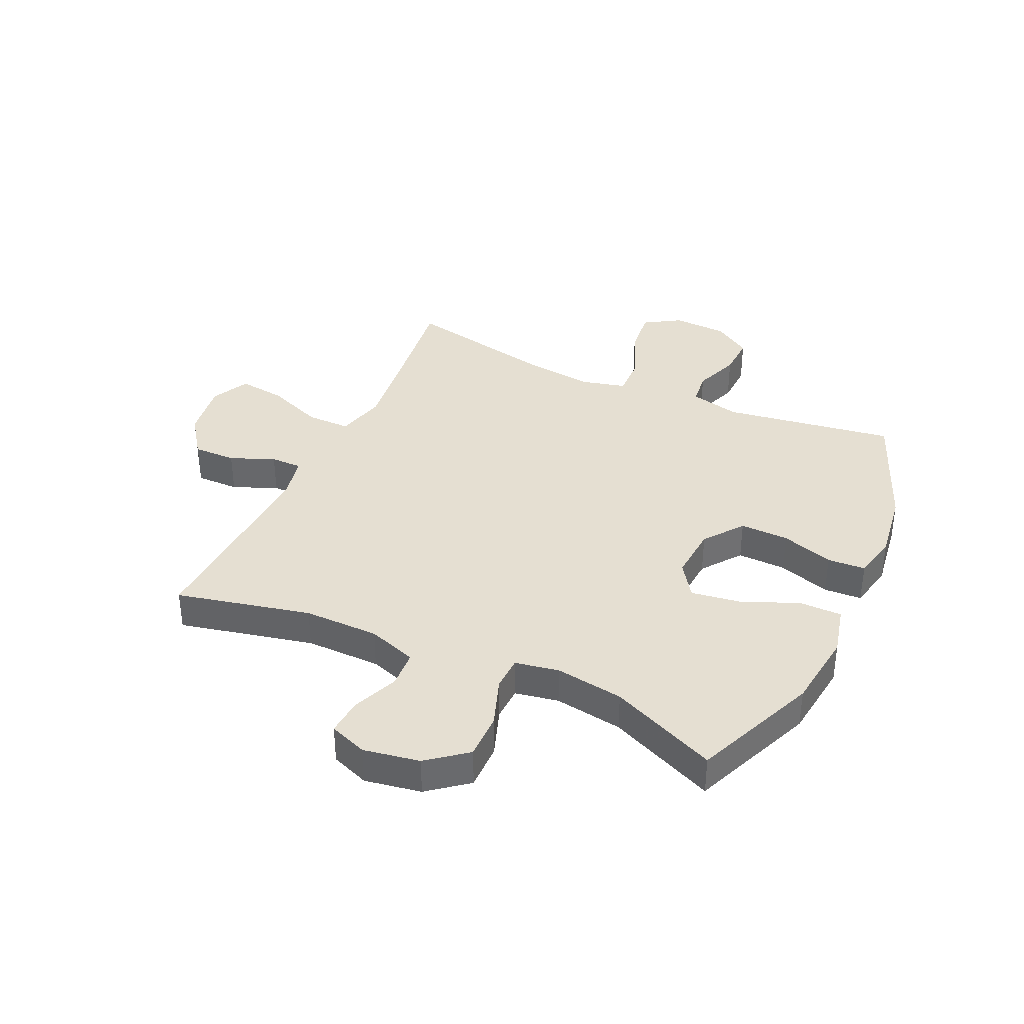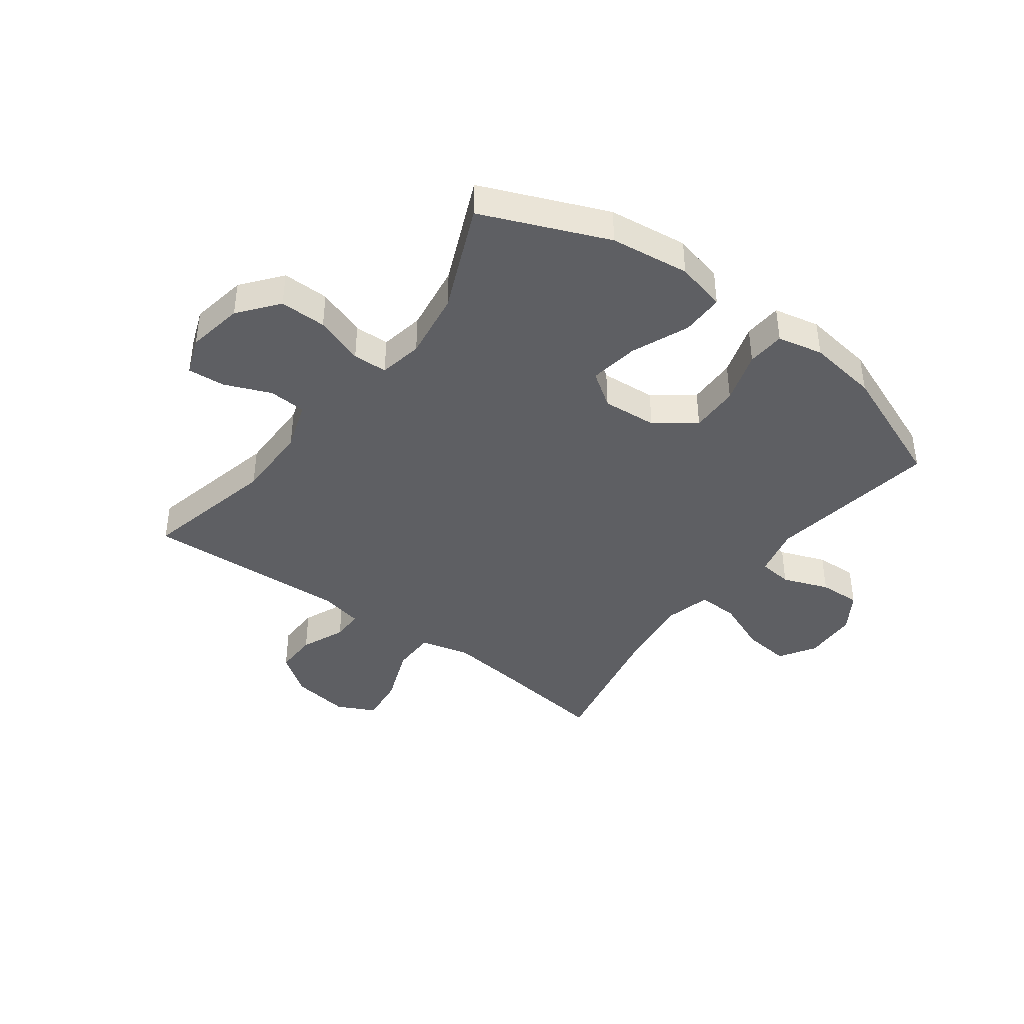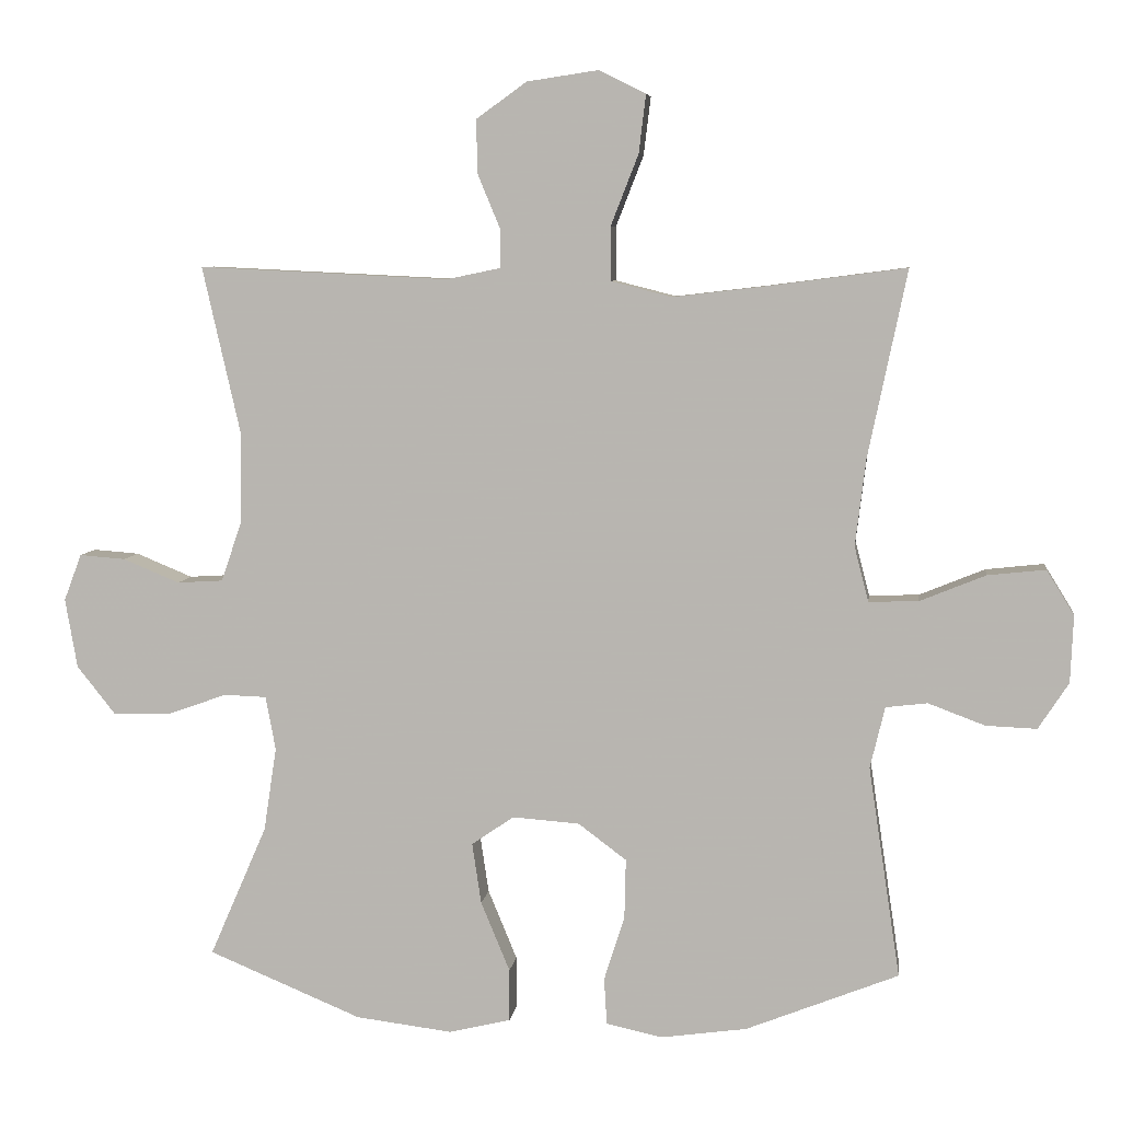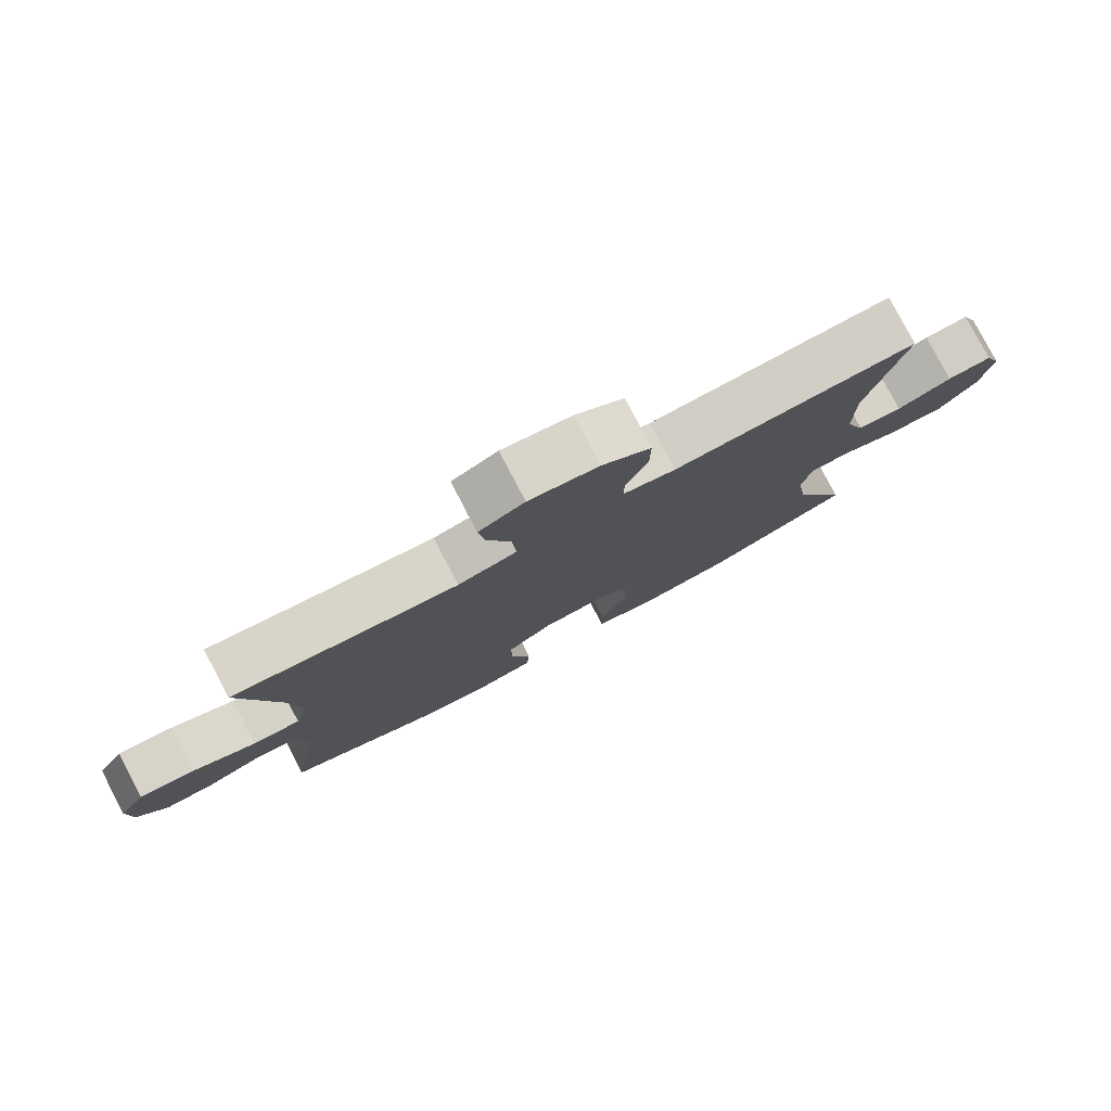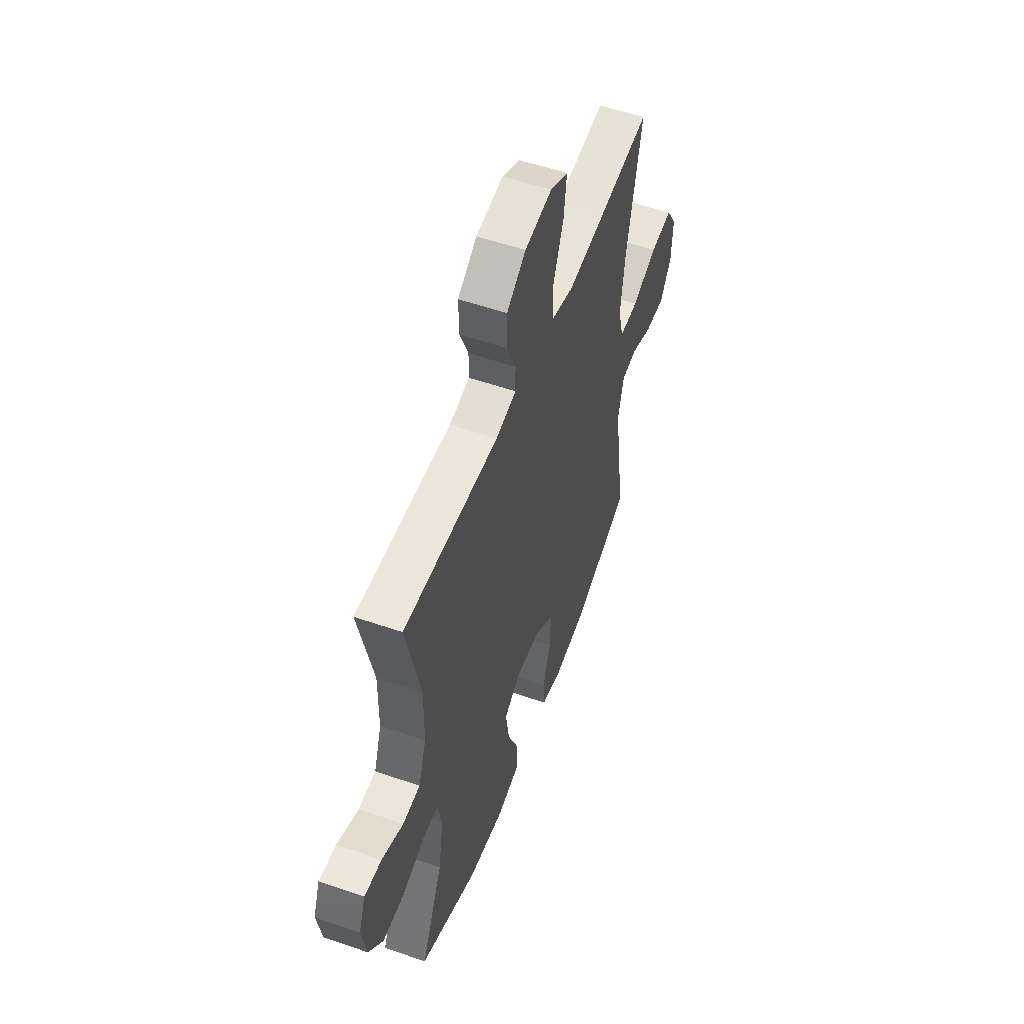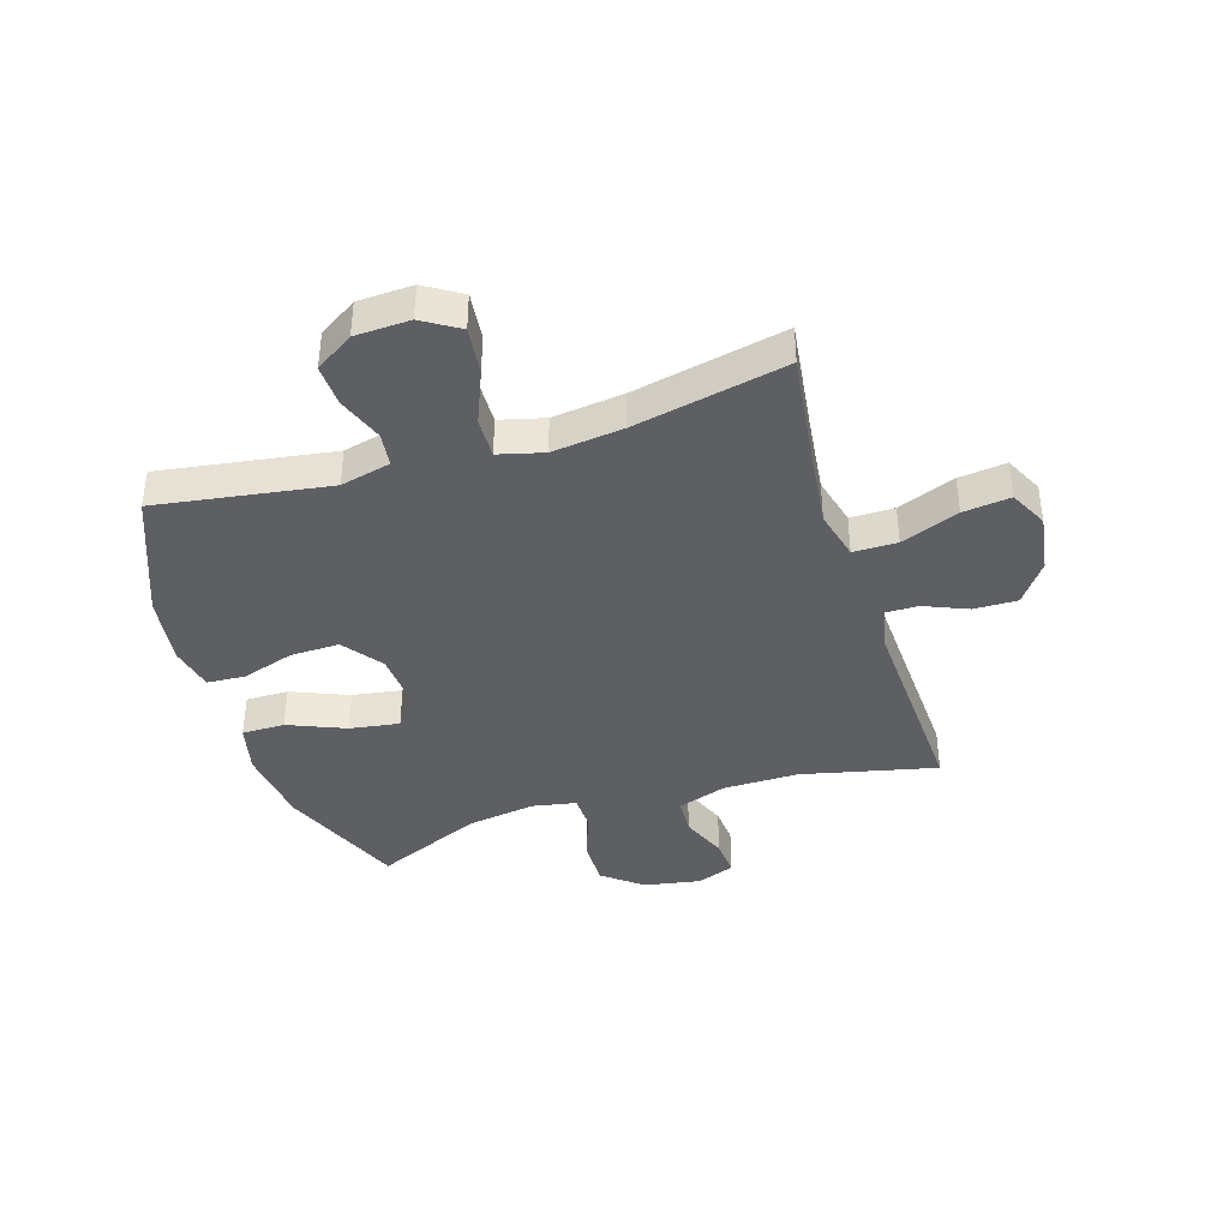
<metadata>
{"format":"obj","ext":"obj","renderer":"f3d","projection":"perspective","resolution":1024,"background":"white","views":[{"elev":37.3,"azim":114.7,"up":"+Y"},{"elev":-40.9,"azim":143.3,"up":"+Y"},{"elev":6.7,"azim":-172.6,"up":"+Z"},{"elev":79.9,"azim":-27.7,"up":"+Z"},{"elev":54.5,"azim":110.2,"up":"+Z"},{"elev":-39.7,"azim":-72.7,"up":"+Y"}]}
</metadata>
<code>
v 0.5 0.07 -0.5
v 0.283 0.07 -0.59
v 0.146 0.07 -0.607
v 0.059 0.07 -0.586
v 0.059 0.07 -0.512
v 0.1 0.07 -0.413
v 0.113 0.07 -0.327
v 0.053 0.07 -0.286
v -0.042 0.07 -0.293
v -0.11 0.07 -0.344
v -0.108 0.07 -0.429
v -0.079 0.07 -0.52
v -0.083 0.07 -0.586
v -0.162 0.07 -0.603
v -0.284 0.07 -0.586
v -0.5 0.07 -0.5
v -0.455 0.07 -0.201
v -0.476 0.07 -0.114
v -0.535 0.07 -0.107
v -0.615 0.07 -0.137
v -0.687 0.07 -0.14
v -0.73 0.07 -0.074
v -0.734 0.07 0.021
v -0.695 0.07 0.084
v -0.613 0.07 0.075
v -0.52 0.07 0.037
v -0.45 0.07 0.035
v -0.43 0.07 0.113
v -0.445 0.07 0.236
v -0.5 0.07 0.5
v -0.308 0.07 0.475
v -0.172 0.07 0.459
v -0.086 0.07 0.481
v -0.086 0.07 0.557
v -0.125 0.07 0.657
v -0.135 0.07 0.739
v -0.069 0.07 0.772
v 0.032 0.07 0.757
v 0.103 0.07 0.706
v 0.102 0.07 0.631
v 0.07 0.07 0.554
v 0.07 0.07 0.499
v 0.146 0.07 0.483
v 0.5 0.07 0.5
v 0.447 0.07 0.266
v 0.448 0.07 0.135
v 0.477 0.07 0.05
v 0.542 0.07 0.046
v 0.622 0.07 0.079
v 0.687 0.07 0.084
v 0.712 0.07 0.018
v 0.695 0.07 -0.08
v 0.641 0.07 -0.148
v 0.56 0.07 -0.147
v 0.475 0.07 -0.117
v 0.415 0.07 -0.119
v 0.401 0.07 -0.195
v 0.419 0.07 -0.314
v 0.5 0 -0.5
v 0.283 0 -0.59
v 0.146 0 -0.607
v 0.059 0 -0.586
v 0.059 0 -0.512
v 0.1 0 -0.413
v 0.113 0 -0.327
v 0.053 0 -0.286
v -0.042 0 -0.293
v -0.11 0 -0.344
v -0.108 0 -0.429
v -0.079 0 -0.52
v -0.083 0 -0.586
v -0.162 0 -0.603
v -0.284 0 -0.586
v -0.5 0 -0.5
v -0.455 0 -0.201
v -0.476 0 -0.114
v -0.535 0 -0.107
v -0.615 0 -0.137
v -0.687 0 -0.14
v -0.73 0 -0.074
v -0.734 0 0.021
v -0.695 0 0.084
v -0.613 0 0.075
v -0.52 0 0.037
v -0.45 0 0.035
v -0.43 0 0.113
v -0.445 0 0.236
v -0.5 0 0.5
v -0.308 0 0.475
v -0.172 0 0.459
v -0.086 0 0.481
v -0.086 0 0.557
v -0.125 0 0.657
v -0.135 0 0.739
v -0.069 0 0.772
v 0.032 0 0.757
v 0.103 0 0.706
v 0.102 0 0.631
v 0.07 0 0.554
v 0.07 0 0.499
v 0.146 0 0.483
v 0.5 0 0.5
v 0.447 0 0.266
v 0.448 0 0.135
v 0.477 0 0.05
v 0.542 0 0.046
v 0.622 0 0.079
v 0.687 0 0.084
v 0.712 0 0.018
v 0.695 0 -0.08
v 0.641 0 -0.148
v 0.56 0 -0.147
v 0.475 0 -0.117
v 0.415 0 -0.119
v 0.401 0 -0.195
v 0.419 0 -0.314
f 53 54 55
f 52 53 55
f 51 52 55
f 50 51 55
f 49 50 55
f 48 49 55
f 47 48 55 56
f 46 47 56
f 45 46 56 57
f 43 44 45
f 42 43 45 57
f 39 40 41
f 38 39 41
f 37 38 41
f 36 37 41
f 35 36 41
f 34 35 41
f 33 34 41 42
f 42 57 58
f 33 42 58
f 32 33 58
f 29 30 31
f 32 58 1
f 31 32 1
f 29 31 1
f 28 29 1
f 24 25 26
f 23 24 26
f 22 23 26
f 21 22 26
f 20 21 26
f 19 20 26
f 18 19 26 27
f 15 16 17
f 14 15 17
f 13 14 17
f 12 13 17
f 11 12 17
f 18 27 28
f 17 18 28
f 11 17 28
f 10 11 28
f 4 5 6
f 3 4 6
f 2 3 6
f 1 2 6
f 1 6 7
f 28 1 7 8
f 9 10 28
f 8 9 28
f 113 112 111
f 113 111 110
f 113 110 109
f 113 109 108
f 113 108 107
f 113 107 106
f 114 113 106 105
f 114 105 104
f 115 114 104 103
f 103 102 101
f 115 103 101 100
f 99 98 97
f 99 97 96
f 99 96 95
f 99 95 94
f 99 94 93
f 99 93 92
f 100 99 92 91
f 116 115 100
f 116 100 91
f 116 91 90
f 89 88 87
f 59 116 90
f 59 90 89
f 59 89 87
f 59 87 86
f 84 83 82
f 84 82 81
f 84 81 80
f 84 80 79
f 84 79 78
f 84 78 77
f 85 84 77 76
f 75 74 73
f 75 73 72
f 75 72 71
f 75 71 70
f 75 70 69
f 86 85 76
f 86 76 75
f 86 75 69
f 86 69 68
f 64 63 62
f 64 62 61
f 64 61 60
f 64 60 59
f 65 64 59
f 66 65 59 86
f 86 68 67
f 86 67 66
f 1 59 60 2
f 2 60 61 3
f 3 61 62 4
f 4 62 63 5
f 5 63 64 6
f 6 64 65 7
f 7 65 66 8
f 8 66 67 9
f 9 67 68 10
f 10 68 69 11
f 11 69 70 12
f 12 70 71 13
f 13 71 72 14
f 14 72 73 15
f 15 73 74 16
f 16 74 75 17
f 17 75 76 18
f 18 76 77 19
f 19 77 78 20
f 20 78 79 21
f 21 79 80 22
f 22 80 81 23
f 23 81 82 24
f 24 82 83 25
f 25 83 84 26
f 26 84 85 27
f 27 85 86 28
f 28 86 87 29
f 29 87 88 30
f 30 88 89 31
f 31 89 90 32
f 32 90 91 33
f 33 91 92 34
f 34 92 93 35
f 35 93 94 36
f 36 94 95 37
f 37 95 96 38
f 38 96 97 39
f 39 97 98 40
f 40 98 99 41
f 41 99 100 42
f 42 100 101 43
f 43 101 102 44
f 44 102 103 45
f 45 103 104 46
f 46 104 105 47
f 47 105 106 48
f 48 106 107 49
f 49 107 108 50
f 50 108 109 51
f 51 109 110 52
f 52 110 111 53
f 53 111 112 54
f 54 112 113 55
f 55 113 114 56
f 56 114 115 57
f 57 115 116 58
f 58 116 59 1

</code>
